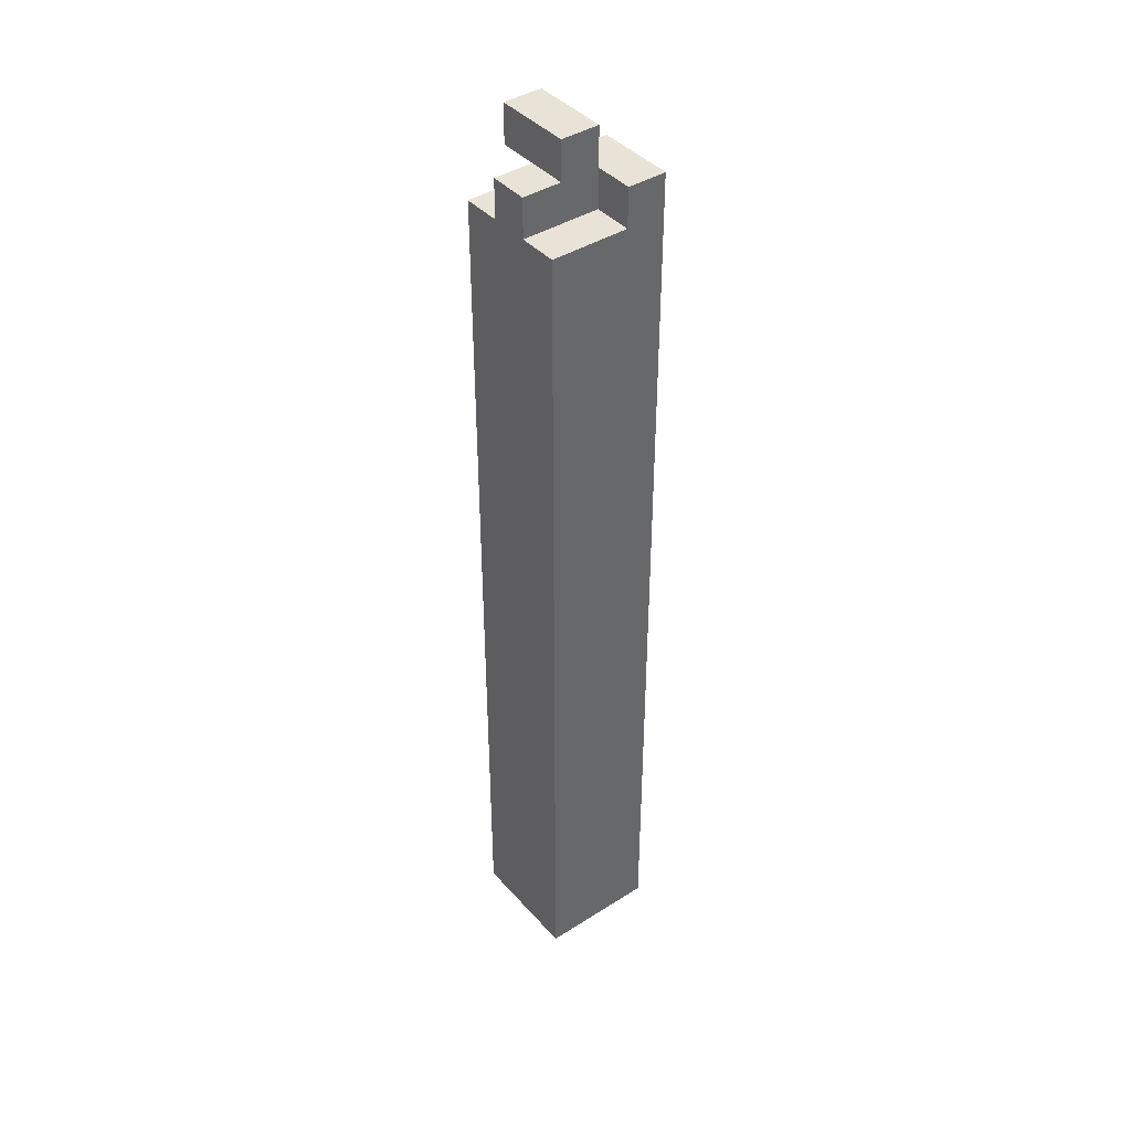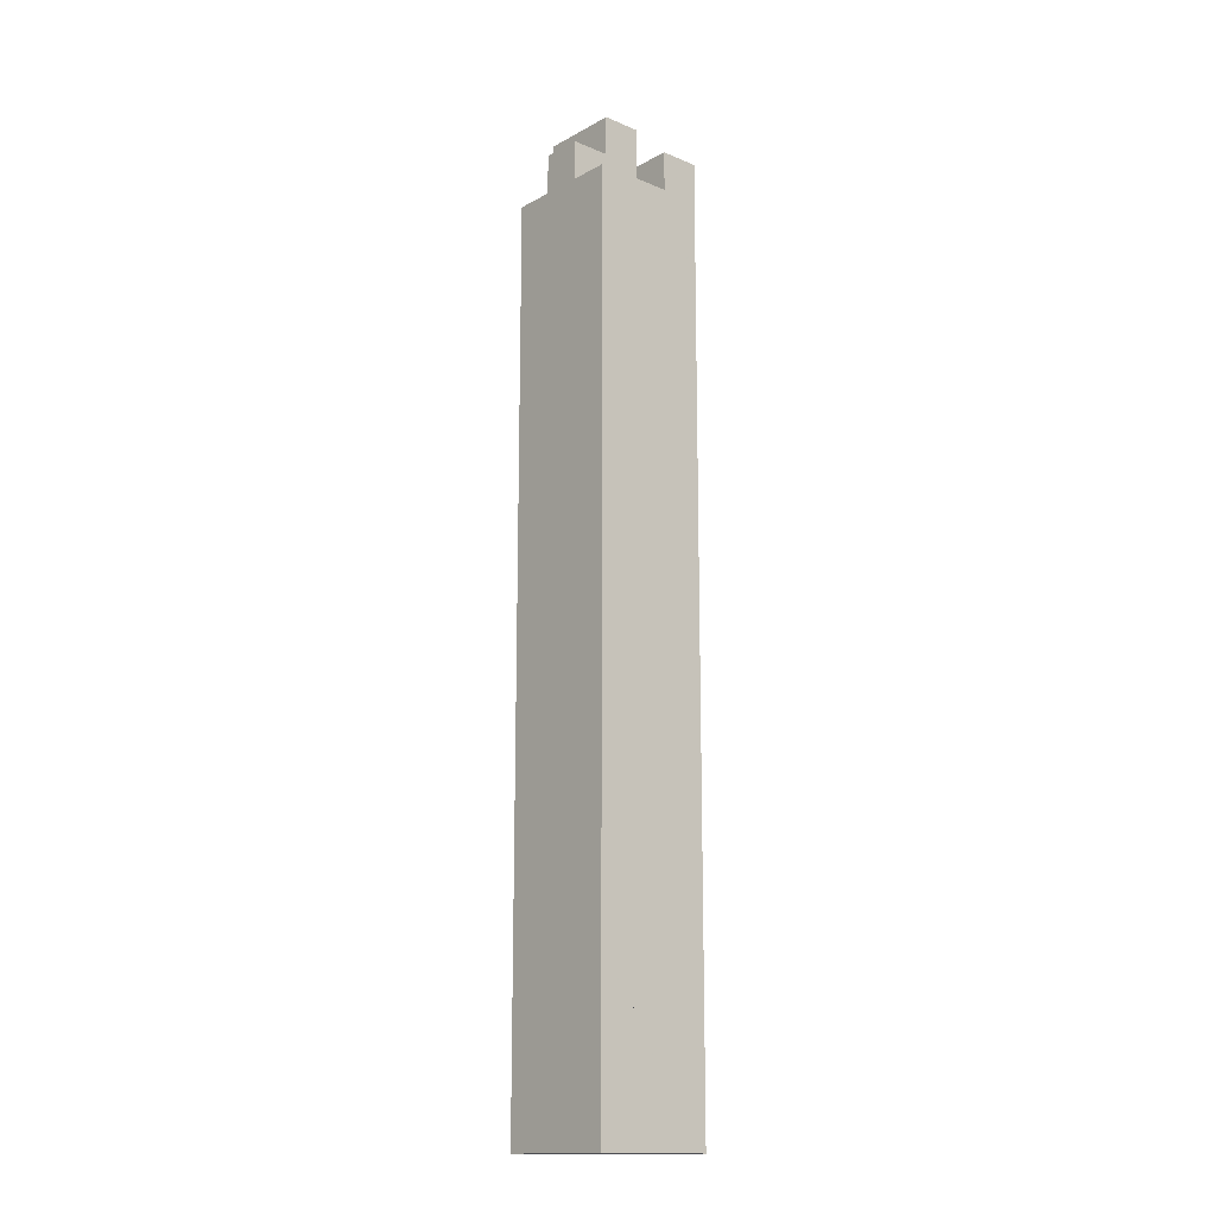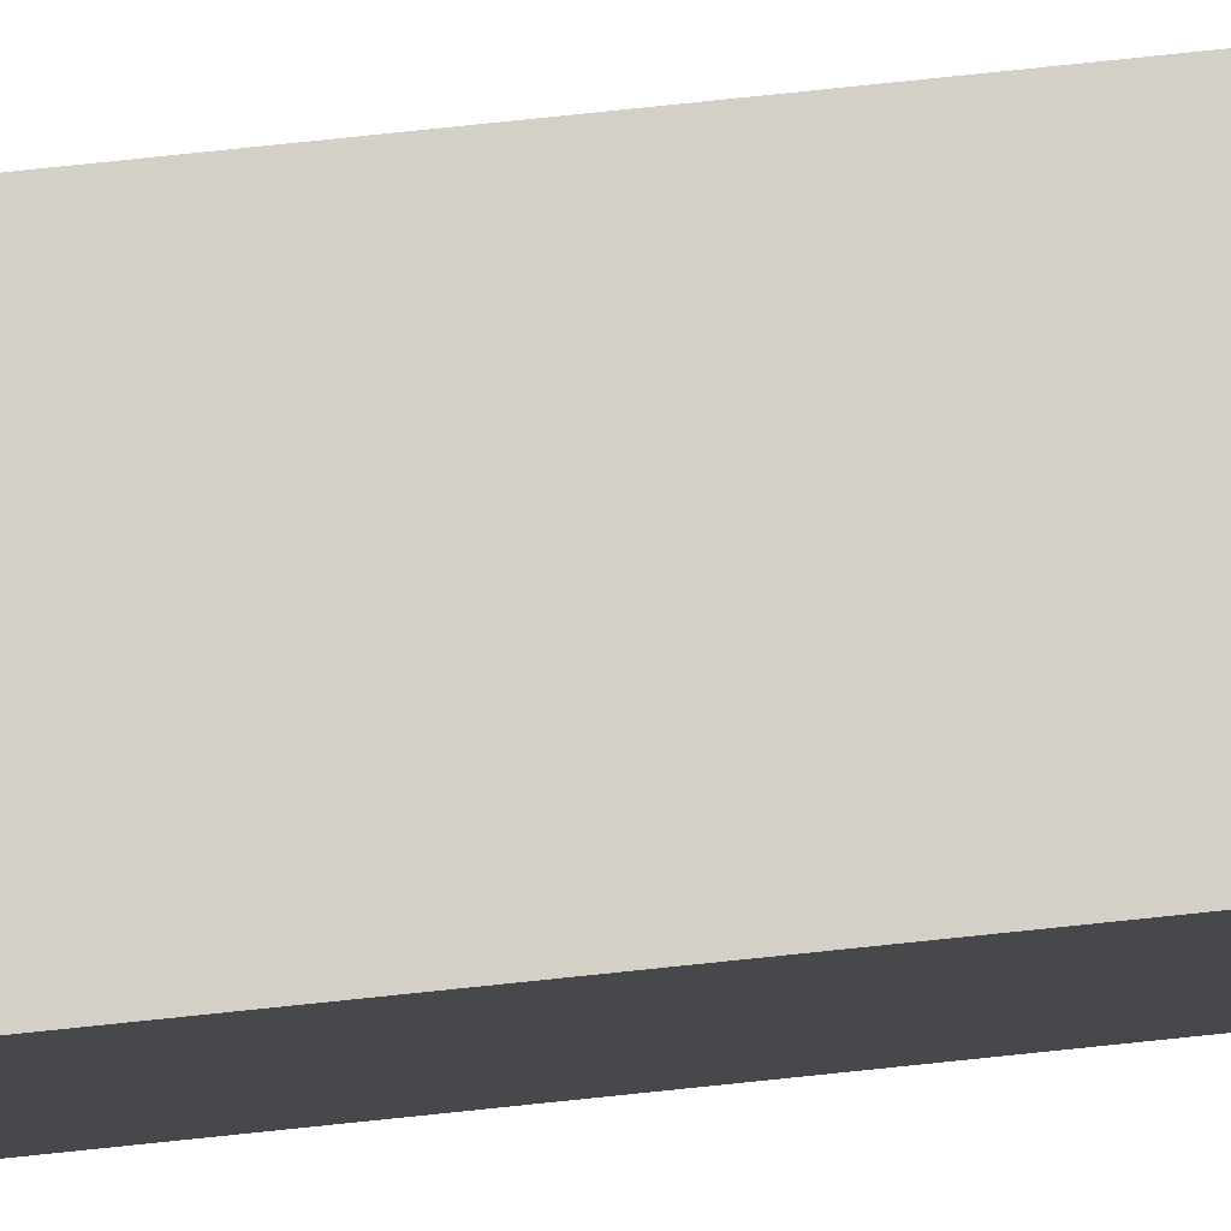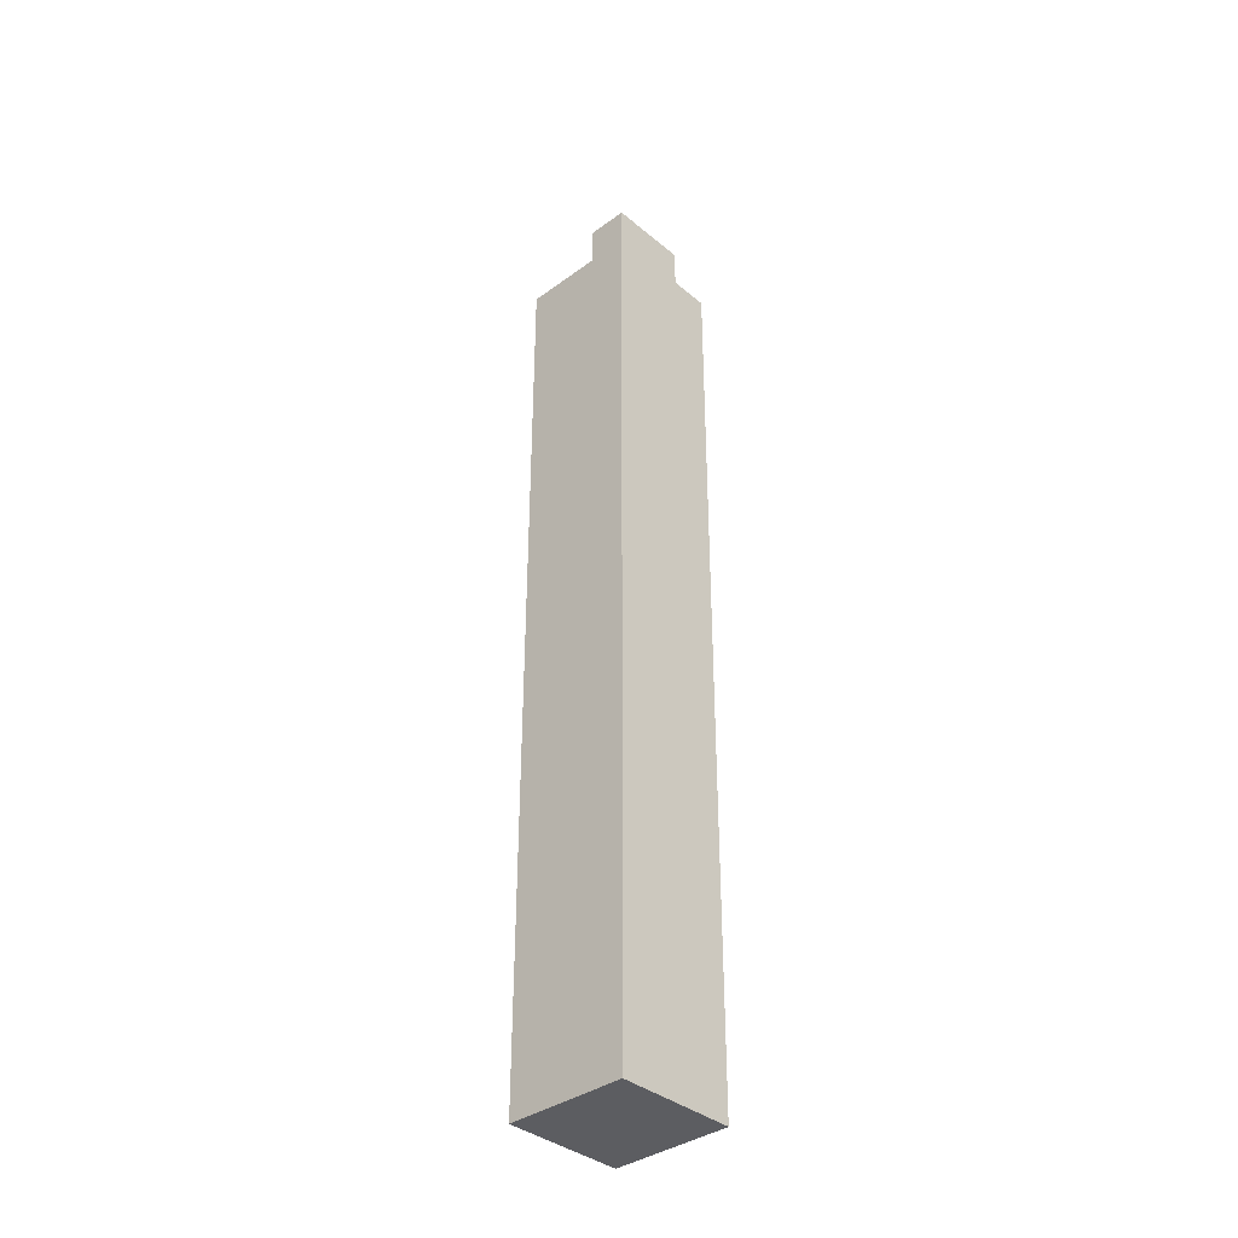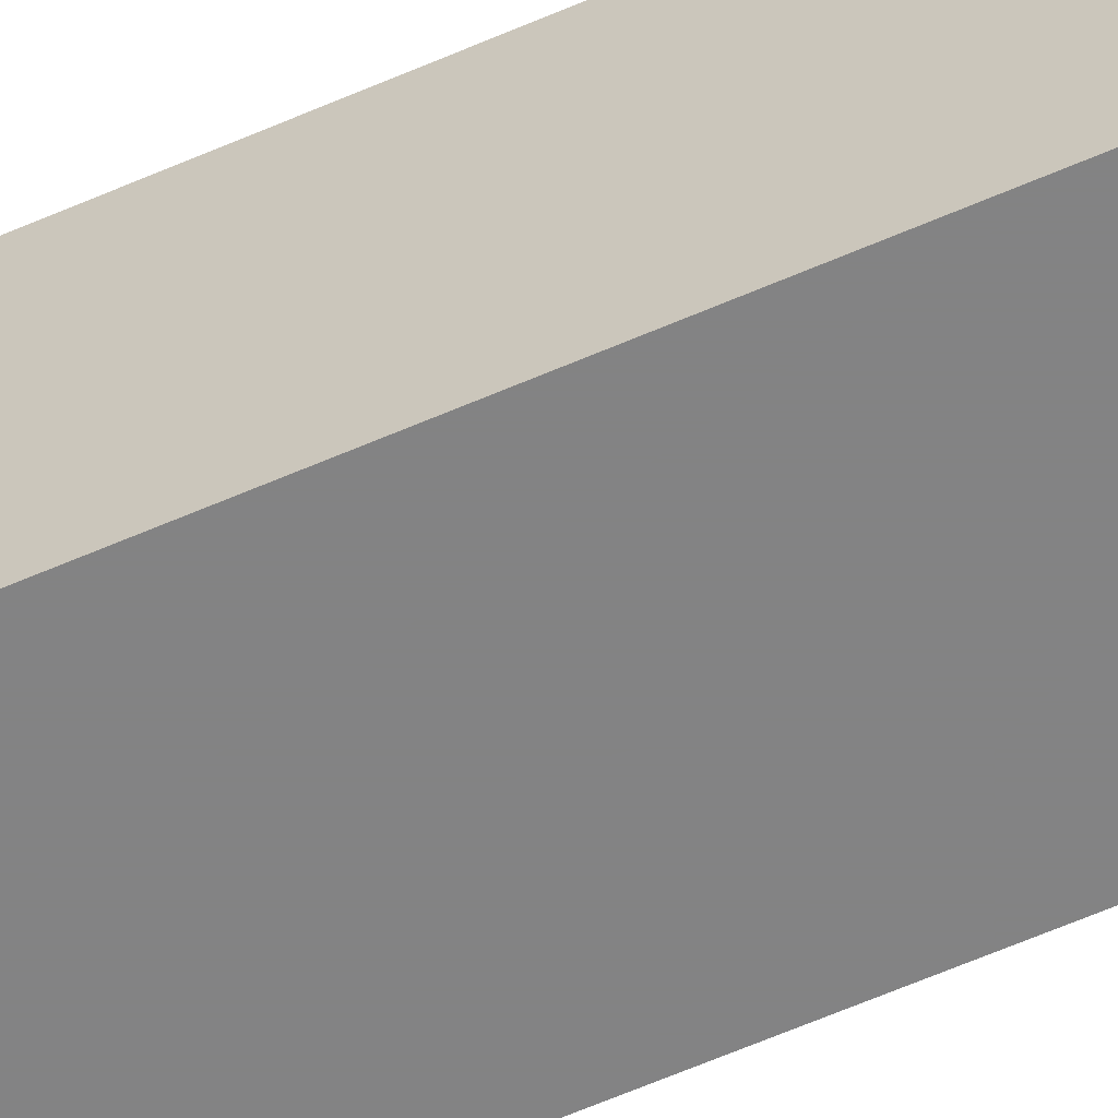
<metadata>
{"format":"obj","ext":"obj","renderer":"f3d","projection":"perspective","resolution":1024,"background":"white","views":[{"elev":41.4,"azim":-37.5,"up":"+Y"},{"elev":-15.3,"azim":-41.2,"up":"+Y"},{"elev":79.9,"azim":-95.9,"up":"+Z"},{"elev":-37.1,"azim":43.2,"up":"+Y"},{"elev":-61.1,"azim":-65.9,"up":"+Z"}]}
</metadata>
<code>
v 0.47 0.03 -0.03
v 0.53 0.03 -0.03
v 0.53 0.03 0.03
v 0.47 0.03 0.03
v 0.47 0.42 -0.03
v 0.47 0.42 0.03
v 0.53 0.42 0.03
v 0.53 0.42 -0.03
v 0.47 -0.03 -0.03
v 0.47 -0.03 -0.01
v 0.47 -0.01 -0.03
v 0.47 -0.01 -0.01
v 0.49 -0.03 -0.03
v 0.49 -0.03 -0.01
v 0.49 -0.01 -0.03
v 0.49 -0.01 -0.01
v 0.47 -0.03 -0.01
v 0.47 -0.03 0.01
v 0.47 -0.01 -0.01
v 0.47 -0.01 0.01
v 0.49 -0.03 -0.01
v 0.49 -0.03 0.01
v 0.49 -0.01 -0.01
v 0.49 -0.01 0.01
v 0.47 -0.03 0.01
v 0.47 -0.03 0.03
v 0.47 -0.01 0.01
v 0.47 -0.01 0.03
v 0.49 -0.03 0.01
v 0.49 -0.03 0.03
v 0.49 -0.01 0.01
v 0.49 -0.01 0.03
v 0.47 -0.01 -0.03
v 0.47 -0.01 -0.01
v 0.47 0.01 -0.03
v 0.47 0.01 -0.01
v 0.49 -0.01 -0.03
v 0.49 -0.01 -0.01
v 0.49 0.01 -0.03
v 0.49 0.01 -0.01
v 0.47 -0.01 -0.01
v 0.47 -0.01 0.01
v 0.47 0.01 -0.01
v 0.47 0.01 0.01
v 0.49 -0.01 -0.01
v 0.49 -0.01 0.01
v 0.49 0.01 -0.01
v 0.49 0.01 0.01
v 0.47 -0.01 0.01
v 0.47 -0.01 0.03
v 0.47 0.01 0.01
v 0.47 0.01 0.03
v 0.49 -0.01 0.01
v 0.49 -0.01 0.03
v 0.49 0.01 0.01
v 0.49 0.01 0.03
v 0.47 0.01 -0.03
v 0.47 0.01 -0.01
v 0.47 0.03 -0.03
v 0.47 0.03 -0.01
v 0.49 0.01 -0.03
v 0.49 0.01 -0.01
v 0.49 0.03 -0.03
v 0.49 0.03 -0.01
v 0.47 0.01 -0.01
v 0.47 0.01 0.01
v 0.47 0.03 -0.01
v 0.47 0.03 0.01
v 0.49 0.01 -0.01
v 0.49 0.01 0.01
v 0.49 0.03 -0.01
v 0.49 0.03 0.01
v 0.47 0.01 0.01
v 0.47 0.01 0.03
v 0.47 0.03 0.01
v 0.47 0.03 0.03
v 0.49 0.01 0.01
v 0.49 0.01 0.03
v 0.49 0.03 0.01
v 0.49 0.03 0.03
v 0.49 -0.03 -0.03
v 0.49 -0.03 -0.01
v 0.49 -0.01 -0.03
v 0.49 -0.01 -0.01
v 0.51 -0.03 -0.03
v 0.51 -0.03 -0.01
v 0.51 -0.01 -0.03
v 0.51 -0.01 -0.01
v 0.49 -0.03 -0.01
v 0.49 -0.03 0.01
v 0.49 -0.01 -0.01
v 0.49 -0.01 0.01
v 0.51 -0.03 -0.01
v 0.51 -0.03 0.01
v 0.51 -0.01 -0.01
v 0.51 -0.01 0.01
v 0.49 -0.03 0.01
v 0.49 -0.03 0.03
v 0.49 -0.01 0.01
v 0.49 -0.01 0.03
v 0.51 -0.03 0.01
v 0.51 -0.03 0.03
v 0.51 -0.01 0.01
v 0.51 -0.01 0.03
v 0.49 -0.01 -0.03
v 0.49 -0.01 -0.01
v 0.49 0.01 -0.03
v 0.49 0.01 -0.01
v 0.51 -0.01 -0.03
v 0.51 -0.01 -0.01
v 0.51 0.01 -0.03
v 0.51 0.01 -0.01
v 0.49 -0.01 -0.01
v 0.49 -0.01 0.01
v 0.49 0.01 -0.01
v 0.49 0.01 0.01
v 0.51 -0.01 -0.01
v 0.51 -0.01 0.01
v 0.51 0.01 -0.01
v 0.51 0.01 0.01
v 0.49 -0.01 0.01
v 0.49 -0.01 0.03
v 0.49 0.01 0.01
v 0.49 0.01 0.03
v 0.51 -0.01 0.01
v 0.51 -0.01 0.03
v 0.51 0.01 0.01
v 0.51 0.01 0.03
v 0.49 0.01 -0.03
v 0.49 0.01 -0.01
v 0.49 0.03 -0.03
v 0.49 0.03 -0.01
v 0.51 0.01 -0.03
v 0.51 0.01 -0.01
v 0.51 0.03 -0.03
v 0.51 0.03 -0.01
v 0.49 0.01 -0.01
v 0.49 0.01 0.01
v 0.49 0.03 -0.01
v 0.49 0.03 0.01
v 0.51 0.01 -0.01
v 0.51 0.01 0.01
v 0.51 0.03 -0.01
v 0.51 0.03 0.01
v 0.49 0.01 0.01
v 0.49 0.01 0.03
v 0.49 0.03 0.01
v 0.49 0.03 0.03
v 0.51 0.01 0.01
v 0.51 0.01 0.03
v 0.51 0.03 0.01
v 0.51 0.03 0.03
v 0.51 -0.03 -0.03
v 0.51 -0.03 -0.01
v 0.51 -0.01 -0.03
v 0.51 -0.01 -0.01
v 0.53 -0.03 -0.03
v 0.53 -0.03 -0.01
v 0.53 -0.01 -0.03
v 0.53 -0.01 -0.01
v 0.51 -0.03 -0.01
v 0.51 -0.03 0.01
v 0.51 -0.01 -0.01
v 0.51 -0.01 0.01
v 0.53 -0.03 -0.01
v 0.53 -0.03 0.01
v 0.53 -0.01 -0.01
v 0.53 -0.01 0.01
v 0.51 -0.03 0.01
v 0.51 -0.03 0.03
v 0.51 -0.01 0.01
v 0.51 -0.01 0.03
v 0.53 -0.03 0.01
v 0.53 -0.03 0.03
v 0.53 -0.01 0.01
v 0.53 -0.01 0.03
v 0.51 -0.01 -0.03
v 0.51 -0.01 -0.01
v 0.51 0.01 -0.03
v 0.51 0.01 -0.01
v 0.53 -0.01 -0.03
v 0.53 -0.01 -0.01
v 0.53 0.01 -0.03
v 0.53 0.01 -0.01
v 0.51 -0.01 -0.01
v 0.51 -0.01 0.01
v 0.51 0.01 -0.01
v 0.51 0.01 0.01
v 0.53 -0.01 -0.01
v 0.53 -0.01 0.01
v 0.53 0.01 -0.01
v 0.53 0.01 0.01
v 0.51 -0.01 0.01
v 0.51 -0.01 0.03
v 0.51 0.01 0.01
v 0.51 0.01 0.03
v 0.53 -0.01 0.01
v 0.53 -0.01 0.03
v 0.53 0.01 0.01
v 0.53 0.01 0.03
v 0.51 0.01 -0.03
v 0.51 0.01 -0.01
v 0.51 0.03 -0.03
v 0.51 0.03 -0.01
v 0.53 0.01 -0.03
v 0.53 0.01 -0.01
v 0.53 0.03 -0.03
v 0.53 0.03 -0.01
v 0.51 0.01 -0.01
v 0.51 0.01 0.01
v 0.51 0.03 -0.01
v 0.51 0.03 0.01
v 0.53 0.01 -0.01
v 0.53 0.01 0.01
v 0.53 0.03 -0.01
v 0.53 0.03 0.01
v 0.51 0.01 0.01
v 0.51 0.01 0.03
v 0.51 0.03 0.01
v 0.51 0.03 0.03
v 0.53 0.01 0.01
v 0.53 0.01 0.03
v 0.53 0.03 0.01
v 0.53 0.03 0.03
v 0.47 0.42 -0.01
v 0.47 0.42 0.01
v 0.47 0.44 -0.01
v 0.47 0.44 0.01
v 0.49 0.42 -0.01
v 0.49 0.42 0.01
v 0.49 0.44 -0.01
v 0.49 0.44 0.01
v 0.49 0.42 -0.01
v 0.49 0.42 0.01
v 0.49 0.44 -0.01
v 0.49 0.44 0.01
v 0.51 0.42 -0.01
v 0.51 0.42 0.01
v 0.51 0.44 -0.01
v 0.51 0.44 0.01
v 0.49 0.44 -0.03
v 0.49 0.44 -0.01
v 0.49 0.46 -0.03
v 0.49 0.46 -0.01
v 0.51 0.44 -0.03
v 0.51 0.44 -0.01
v 0.51 0.46 -0.03
v 0.51 0.46 -0.01
v 0.49 0.44 -0.01
v 0.49 0.44 0.01
v 0.49 0.46 -0.01
v 0.49 0.46 0.01
v 0.51 0.44 -0.01
v 0.51 0.44 0.01
v 0.51 0.46 -0.01
v 0.51 0.46 0.01
v 0.51 0.42 -0.01
v 0.51 0.42 0.01
v 0.51 0.44 -0.01
v 0.51 0.44 0.01
v 0.53 0.42 -0.01
v 0.53 0.42 0.01
v 0.53 0.44 -0.01
v 0.53 0.44 0.01
v 0.51 0.42 0.01
v 0.51 0.42 0.03
v 0.51 0.44 0.01
v 0.51 0.44 0.03
v 0.53 0.42 0.01
v 0.53 0.42 0.03
v 0.53 0.44 0.01
v 0.53 0.44 0.03
f 1 2 3
f 3 4 1
f 5 6 7
f 7 8 5
f 2 1 5
f 5 8 2
f 3 2 8
f 8 7 3
f 4 3 7
f 7 6 4
f 1 4 6
f 6 5 1
f 9 15 13
f 9 11 15
f 9 12 11
f 9 10 12
f 11 16 15
f 11 12 16
f 13 15 16
f 13 16 14
f 9 13 14
f 9 14 10
f 10 14 16
f 10 16 12
f 17 23 21
f 17 19 23
f 17 20 19
f 17 18 20
f 19 24 23
f 19 20 24
f 21 23 24
f 21 24 22
f 17 21 22
f 17 22 18
f 18 22 24
f 18 24 20
f 25 31 29
f 25 27 31
f 25 28 27
f 25 26 28
f 27 32 31
f 27 28 32
f 29 31 32
f 29 32 30
f 25 29 30
f 25 30 26
f 26 30 32
f 26 32 28
f 33 39 37
f 33 35 39
f 33 36 35
f 33 34 36
f 35 40 39
f 35 36 40
f 37 39 40
f 37 40 38
f 33 37 38
f 33 38 34
f 34 38 40
f 34 40 36
f 41 47 45
f 41 43 47
f 41 44 43
f 41 42 44
f 43 48 47
f 43 44 48
f 45 47 48
f 45 48 46
f 41 45 46
f 41 46 42
f 42 46 48
f 42 48 44
f 49 55 53
f 49 51 55
f 49 52 51
f 49 50 52
f 51 56 55
f 51 52 56
f 53 55 56
f 53 56 54
f 49 53 54
f 49 54 50
f 50 54 56
f 50 56 52
f 57 63 61
f 57 59 63
f 57 60 59
f 57 58 60
f 59 64 63
f 59 60 64
f 61 63 64
f 61 64 62
f 57 61 62
f 57 62 58
f 58 62 64
f 58 64 60
f 65 71 69
f 65 67 71
f 65 68 67
f 65 66 68
f 67 72 71
f 67 68 72
f 69 71 72
f 69 72 70
f 65 69 70
f 65 70 66
f 66 70 72
f 66 72 68
f 73 79 77
f 73 75 79
f 73 76 75
f 73 74 76
f 75 80 79
f 75 76 80
f 77 79 80
f 77 80 78
f 73 77 78
f 73 78 74
f 74 78 80
f 74 80 76
f 81 87 85
f 81 83 87
f 81 84 83
f 81 82 84
f 83 88 87
f 83 84 88
f 85 87 88
f 85 88 86
f 81 85 86
f 81 86 82
f 82 86 88
f 82 88 84
f 89 95 93
f 89 91 95
f 89 92 91
f 89 90 92
f 91 96 95
f 91 92 96
f 93 95 96
f 93 96 94
f 89 93 94
f 89 94 90
f 90 94 96
f 90 96 92
f 97 103 101
f 97 99 103
f 97 100 99
f 97 98 100
f 99 104 103
f 99 100 104
f 101 103 104
f 101 104 102
f 97 101 102
f 97 102 98
f 98 102 104
f 98 104 100
f 105 111 109
f 105 107 111
f 105 108 107
f 105 106 108
f 107 112 111
f 107 108 112
f 109 111 112
f 109 112 110
f 105 109 110
f 105 110 106
f 106 110 112
f 106 112 108
f 113 119 117
f 113 115 119
f 113 116 115
f 113 114 116
f 115 120 119
f 115 116 120
f 117 119 120
f 117 120 118
f 113 117 118
f 113 118 114
f 114 118 120
f 114 120 116
f 121 127 125
f 121 123 127
f 121 124 123
f 121 122 124
f 123 128 127
f 123 124 128
f 125 127 128
f 125 128 126
f 121 125 126
f 121 126 122
f 122 126 128
f 122 128 124
f 129 135 133
f 129 131 135
f 129 132 131
f 129 130 132
f 131 136 135
f 131 132 136
f 133 135 136
f 133 136 134
f 129 133 134
f 129 134 130
f 130 134 136
f 130 136 132
f 137 143 141
f 137 139 143
f 137 140 139
f 137 138 140
f 139 144 143
f 139 140 144
f 141 143 144
f 141 144 142
f 137 141 142
f 137 142 138
f 138 142 144
f 138 144 140
f 145 151 149
f 145 147 151
f 145 148 147
f 145 146 148
f 147 152 151
f 147 148 152
f 149 151 152
f 149 152 150
f 145 149 150
f 145 150 146
f 146 150 152
f 146 152 148
f 153 159 157
f 153 155 159
f 153 156 155
f 153 154 156
f 155 160 159
f 155 156 160
f 157 159 160
f 157 160 158
f 153 157 158
f 153 158 154
f 154 158 160
f 154 160 156
f 161 167 165
f 161 163 167
f 161 164 163
f 161 162 164
f 163 168 167
f 163 164 168
f 165 167 168
f 165 168 166
f 161 165 166
f 161 166 162
f 162 166 168
f 162 168 164
f 169 175 173
f 169 171 175
f 169 172 171
f 169 170 172
f 171 176 175
f 171 172 176
f 173 175 176
f 173 176 174
f 169 173 174
f 169 174 170
f 170 174 176
f 170 176 172
f 177 183 181
f 177 179 183
f 177 180 179
f 177 178 180
f 179 184 183
f 179 180 184
f 181 183 184
f 181 184 182
f 177 181 182
f 177 182 178
f 178 182 184
f 178 184 180
f 185 191 189
f 185 187 191
f 185 188 187
f 185 186 188
f 187 192 191
f 187 188 192
f 189 191 192
f 189 192 190
f 185 189 190
f 185 190 186
f 186 190 192
f 186 192 188
f 193 199 197
f 193 195 199
f 193 196 195
f 193 194 196
f 195 200 199
f 195 196 200
f 197 199 200
f 197 200 198
f 193 197 198
f 193 198 194
f 194 198 200
f 194 200 196
f 201 207 205
f 201 203 207
f 201 204 203
f 201 202 204
f 203 208 207
f 203 204 208
f 205 207 208
f 205 208 206
f 201 205 206
f 201 206 202
f 202 206 208
f 202 208 204
f 209 215 213
f 209 211 215
f 209 212 211
f 209 210 212
f 211 216 215
f 211 212 216
f 213 215 216
f 213 216 214
f 209 213 214
f 209 214 210
f 210 214 216
f 210 216 212
f 217 223 221
f 217 219 223
f 217 220 219
f 217 218 220
f 219 224 223
f 219 220 224
f 221 223 224
f 221 224 222
f 217 221 222
f 217 222 218
f 218 222 224
f 218 224 220
f 225 231 229
f 225 227 231
f 225 228 227
f 225 226 228
f 227 232 231
f 227 228 232
f 229 231 232
f 229 232 230
f 225 229 230
f 225 230 226
f 226 230 232
f 226 232 228
f 233 239 237
f 233 235 239
f 233 236 235
f 233 234 236
f 235 240 239
f 235 236 240
f 237 239 240
f 237 240 238
f 233 237 238
f 233 238 234
f 234 238 240
f 234 240 236
f 241 247 245
f 241 243 247
f 241 244 243
f 241 242 244
f 243 248 247
f 243 244 248
f 245 247 248
f 245 248 246
f 241 245 246
f 241 246 242
f 242 246 248
f 242 248 244
f 249 255 253
f 249 251 255
f 249 252 251
f 249 250 252
f 251 256 255
f 251 252 256
f 253 255 256
f 253 256 254
f 249 253 254
f 249 254 250
f 250 254 256
f 250 256 252
f 257 263 261
f 257 259 263
f 257 260 259
f 257 258 260
f 259 264 263
f 259 260 264
f 261 263 264
f 261 264 262
f 257 261 262
f 257 262 258
f 258 262 264
f 258 264 260
f 265 271 269
f 265 267 271
f 265 268 267
f 265 266 268
f 267 272 271
f 267 268 272
f 269 271 272
f 269 272 270
f 265 269 270
f 265 270 266
f 266 270 272
f 266 272 268

</code>
